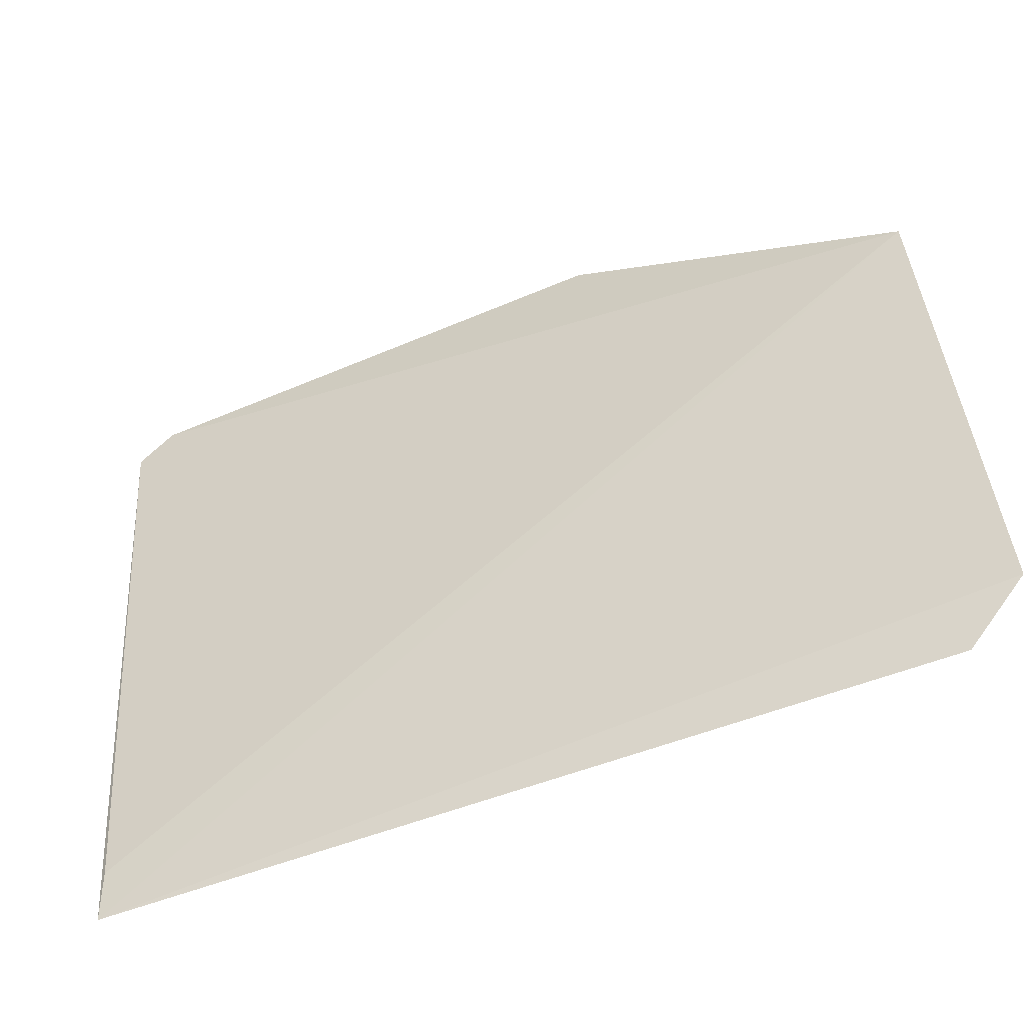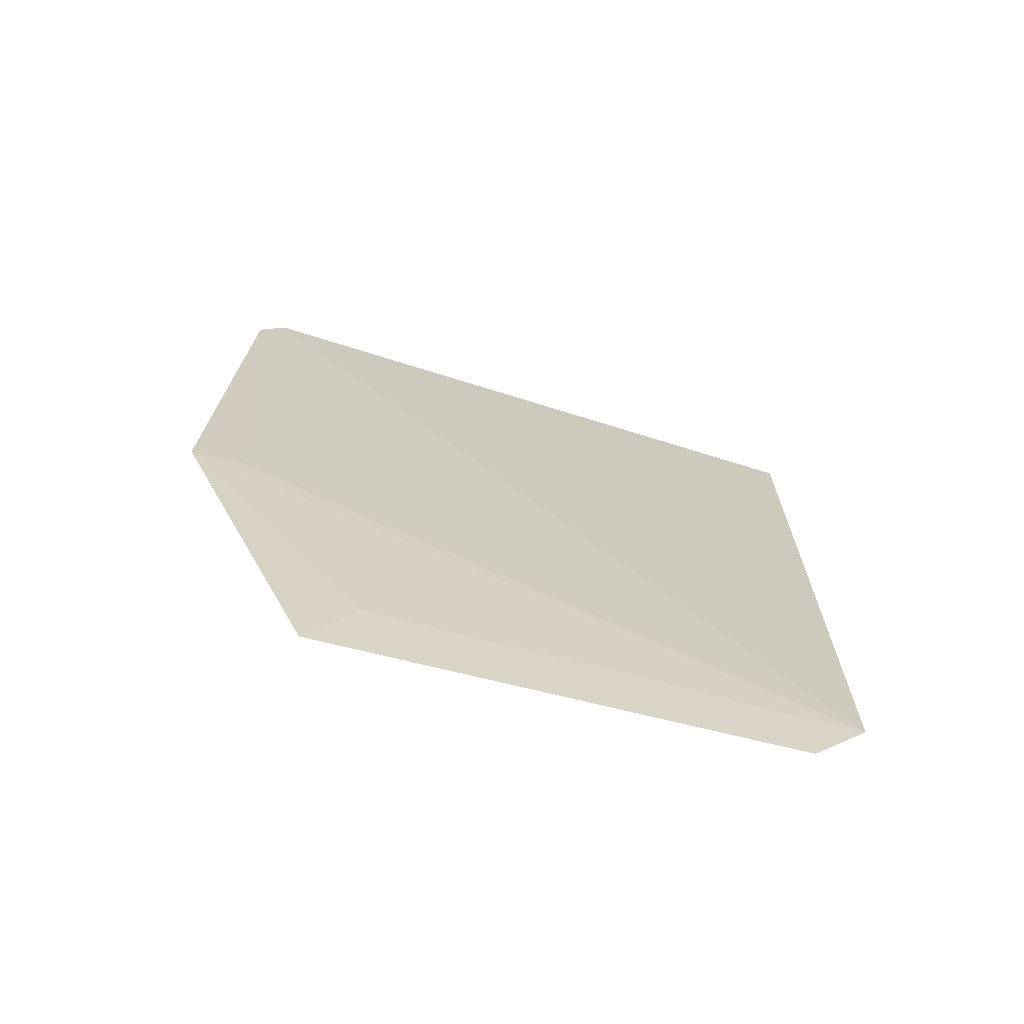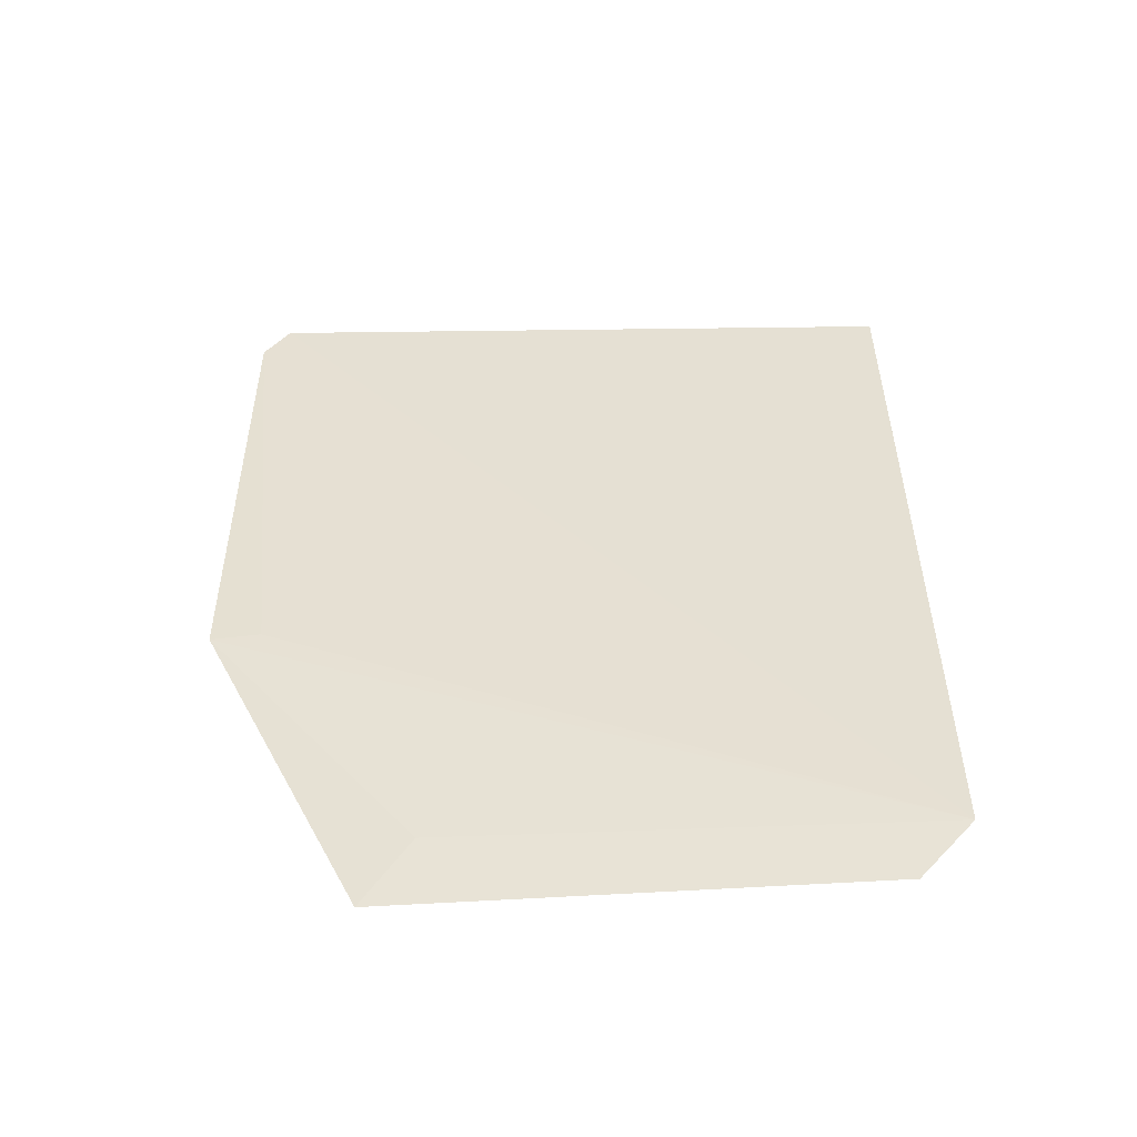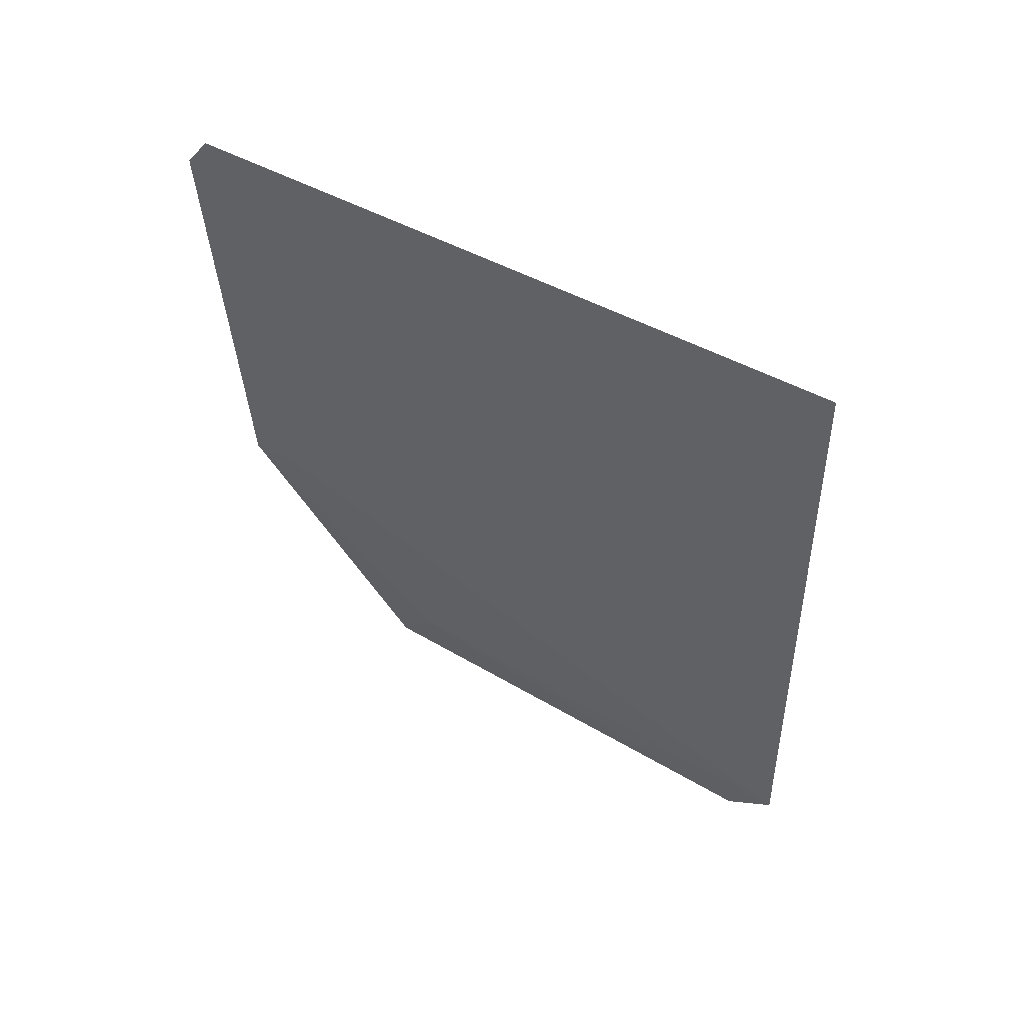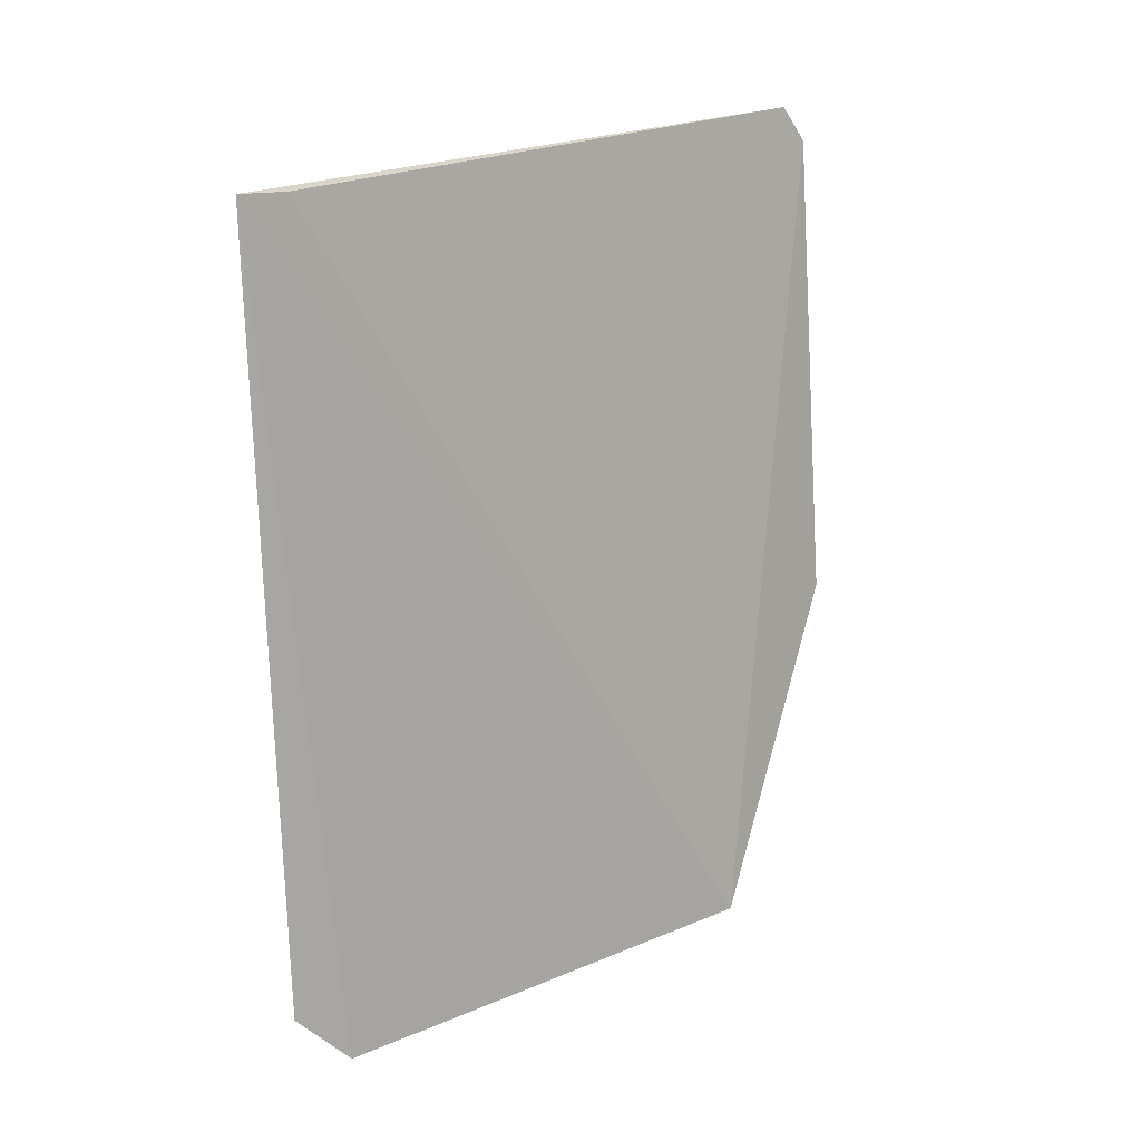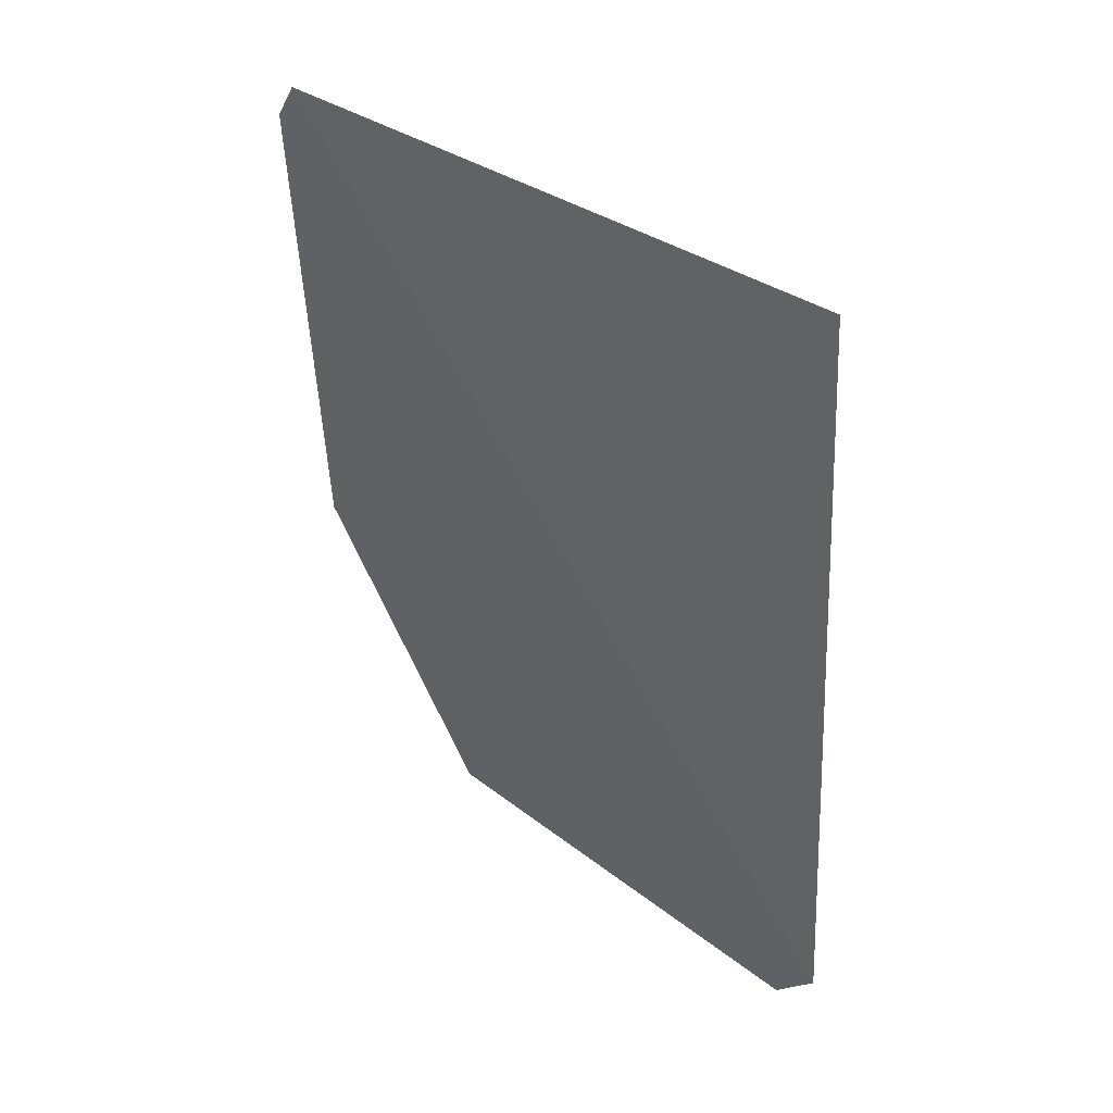
<metadata>
{"format":"obj","ext":"obj","renderer":"f3d","projection":"perspective","resolution":1024,"background":"white","views":[{"elev":-56.9,"azim":-70.7,"up":"+Z"},{"elev":-73.7,"azim":67.7,"up":"+Y"},{"elev":-53.9,"azim":86.4,"up":"+Y"},{"elev":51.8,"azim":112.4,"up":"+Y"},{"elev":18.2,"azim":-136.0,"up":"+Y"},{"elev":33.0,"azim":126.5,"up":"+Y"}]}
</metadata>
<code>
v -0.05105 -0.08338 -0.04076
v -0.04207 -0.07949 -0.08984
v -0.04859 -0.05305 -0.02522
v -0.04431 -0.004926 -0.02757
v -0.03818 -0.007457 -0.08897
v -0.04784 -0.05284 -0.0299
v -0.0449 -0.008301 -0.02512
v -0.049 -0.07722 -0.04523
v -0.04384 -0.08469 -0.08499
v -0.03892 -0.007661 -0.0843
f 5 4 2
f 6 3 2
f 7 1 3
f 7 4 1
f 7 3 6
f 7 6 2
f 7 2 4
f 8 2 3
f 8 3 1
f 9 5 2
f 9 1 5
f 9 8 1
f 9 2 8
f 10 5 1
f 10 1 4
f 10 4 5

</code>
